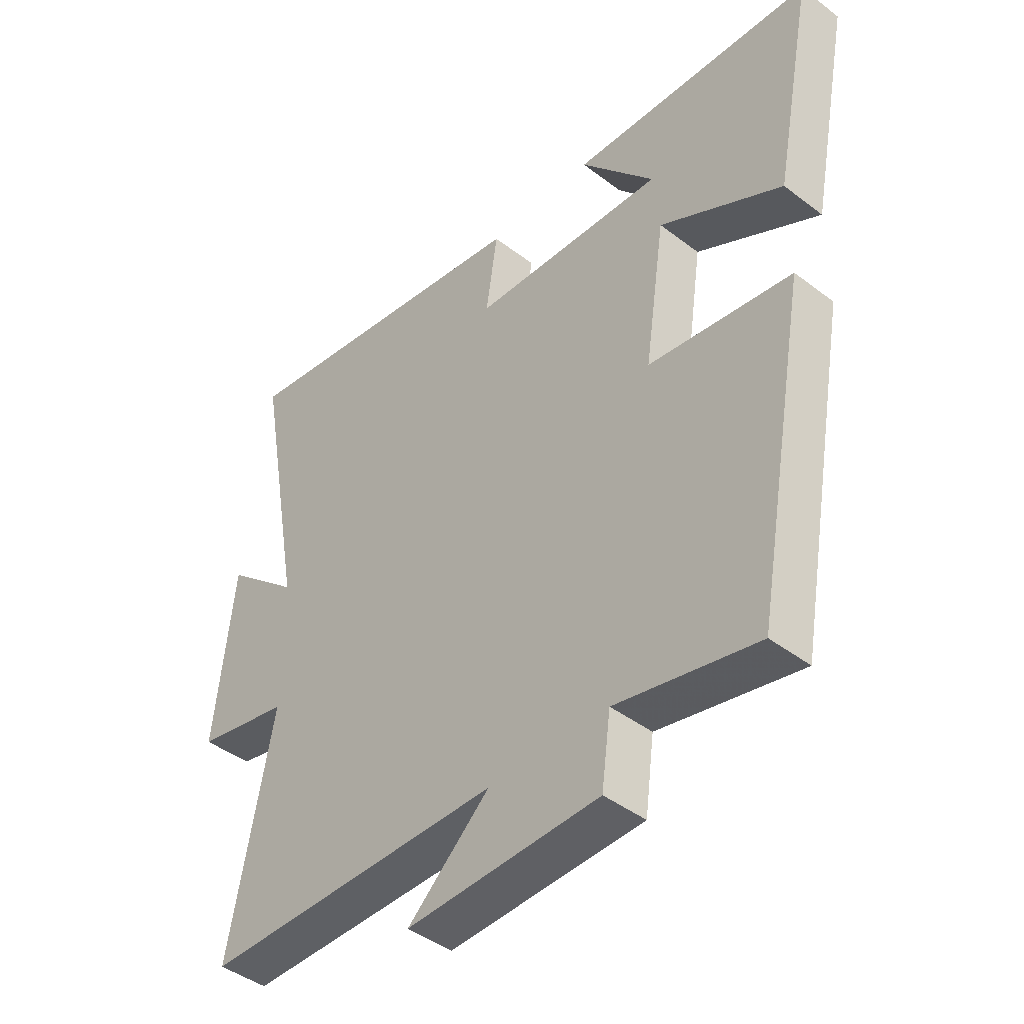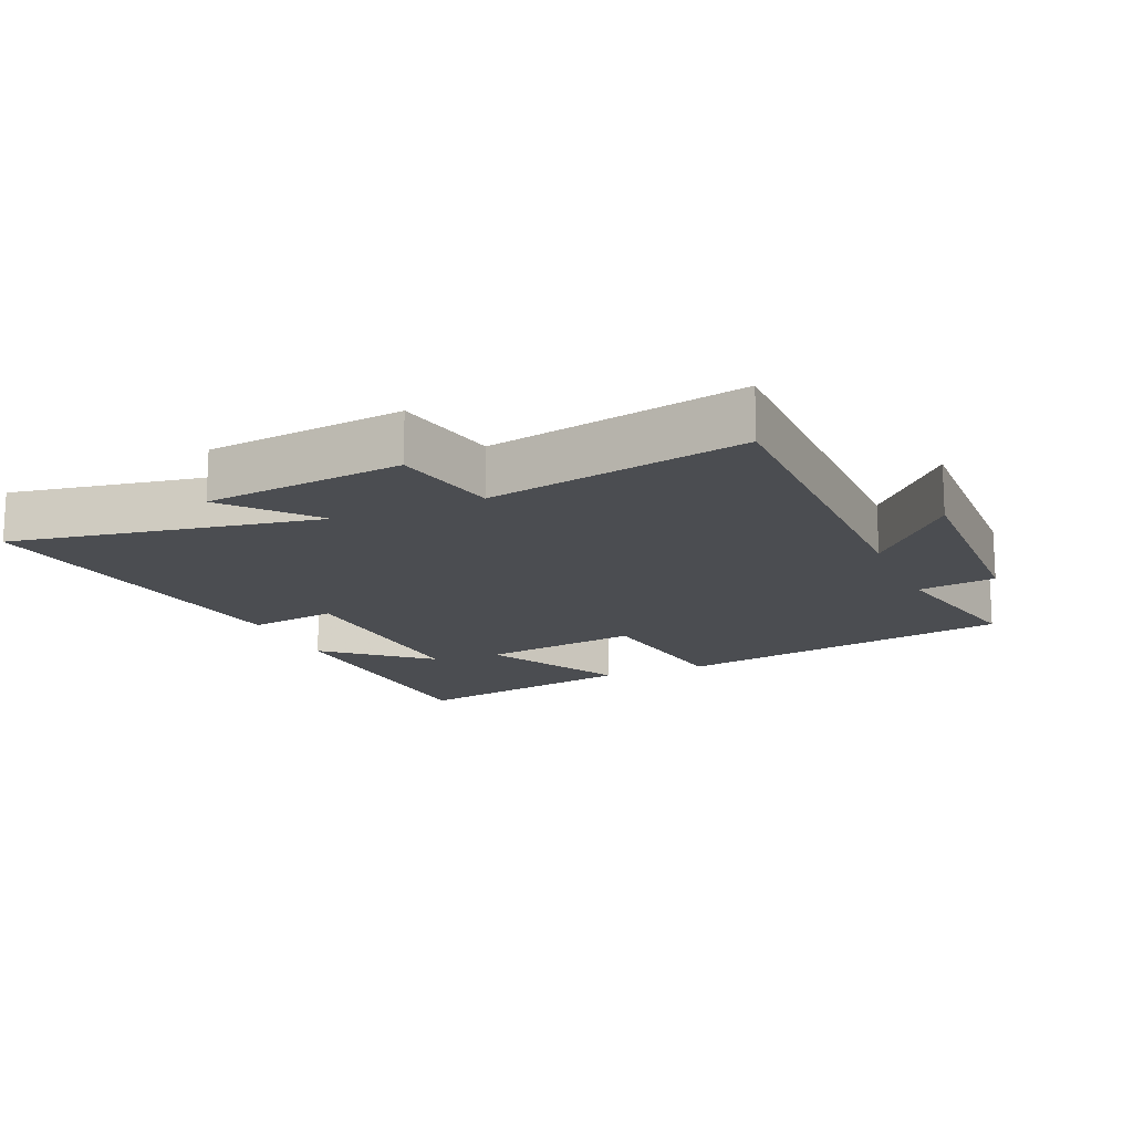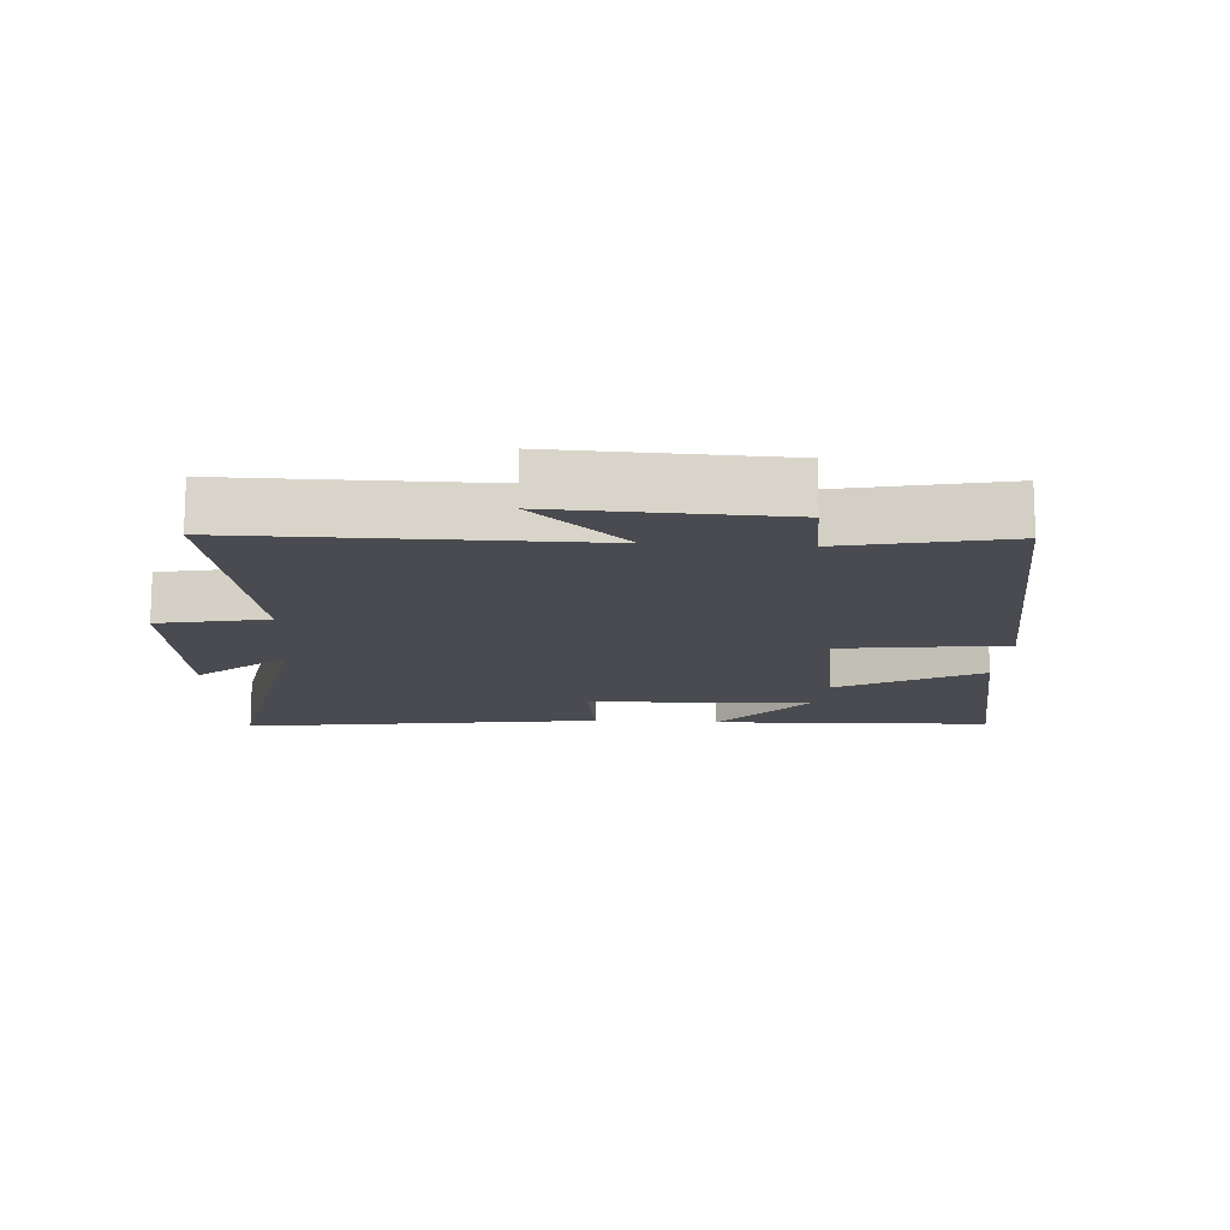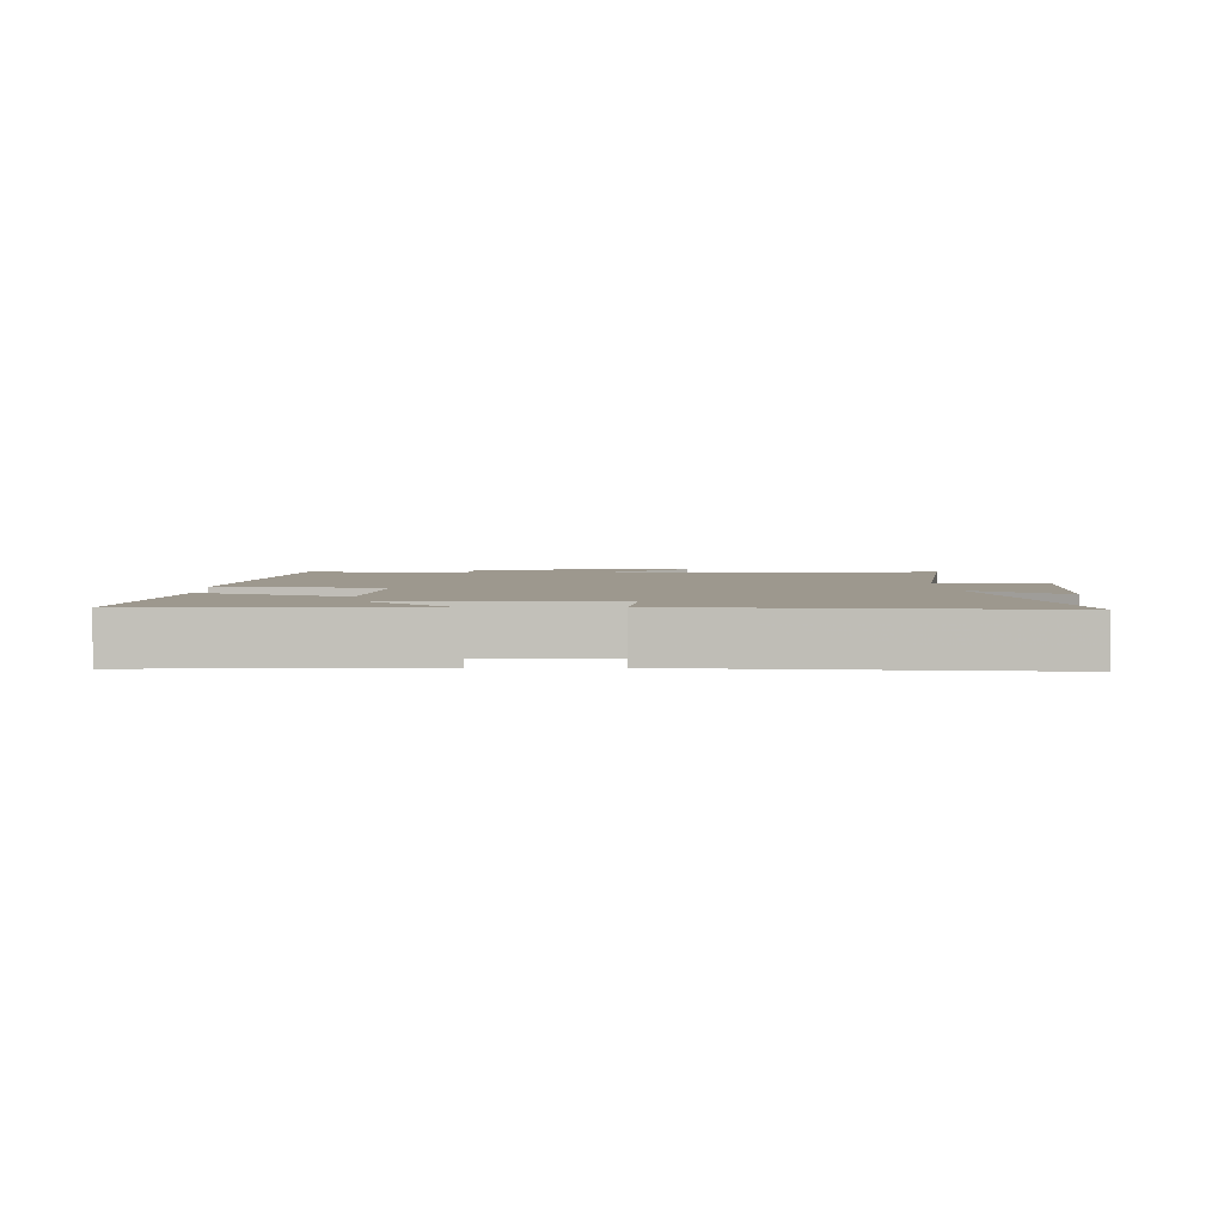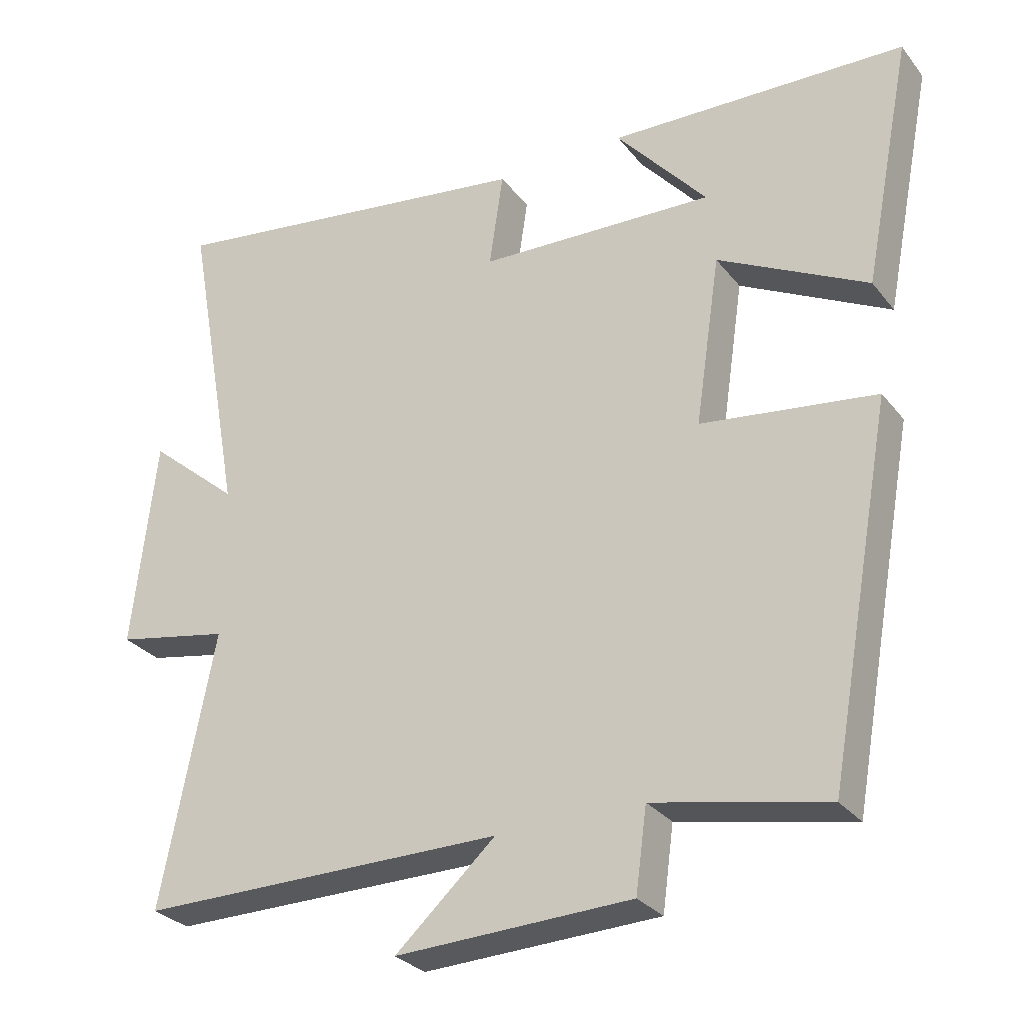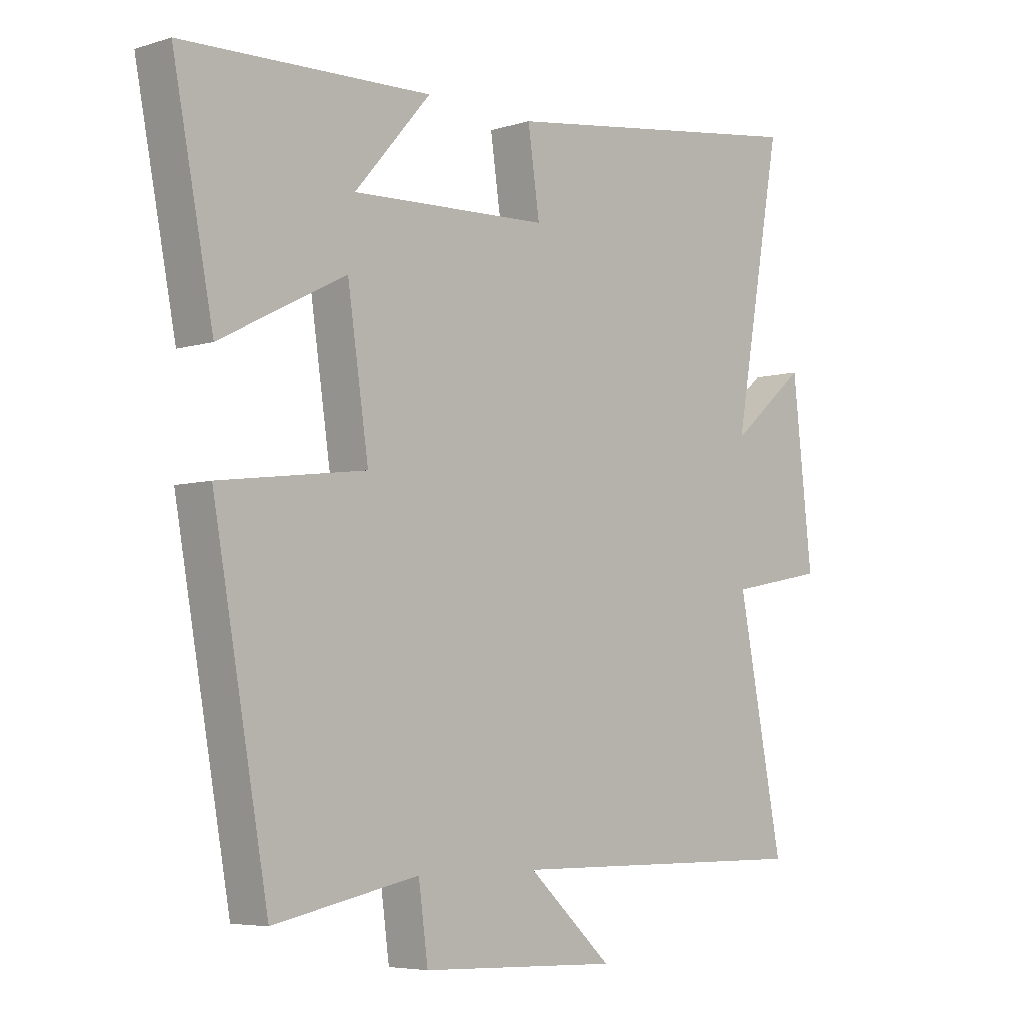
<metadata>
{"format":"obj","ext":"obj","renderer":"f3d","projection":"perspective","resolution":1024,"background":"white","views":[{"elev":-43.1,"azim":-132.2,"up":"+Z"},{"elev":-15.6,"azim":113.5,"up":"+Y"},{"elev":-14.4,"azim":176.2,"up":"+Y"},{"elev":3.2,"azim":-2.5,"up":"+Y"},{"elev":-29.1,"azim":-149.6,"up":"+Z"},{"elev":-5.6,"azim":-46.6,"up":"+Z"}]}
</metadata>
<code>
v 0.583 0.07 0.577
v 0.5 0.07 0.114
v 0.63 0.07 0.224
v 0.664 0.07 -0.078
v 0.5 0.07 -0.11
v 0.577 0.07 -0.501
v 0.051 0.07 -0.5
v 0.195 0.07 -0.63
v -0.143 0.07 -0.618
v -0.159 0.07 -0.5
v -0.406 0.07 -0.551
v -0.5 0.07 -0.031
v -0.25 0.07 0.002
v -0.286 0.07 0.244
v -0.5 0.07 0.133
v -0.569 0.07 0.485
v -0.145 0.07 0.5
v -0.275 0.07 0.35
v 0.063 0.07 0.364
v 0.043 0.07 0.5
v 0.583 0 0.577
v 0.5 0 0.114
v 0.63 0 0.224
v 0.664 0 -0.078
v 0.5 0 -0.11
v 0.577 0 -0.501
v 0.051 0 -0.5
v 0.195 0 -0.63
v -0.143 0 -0.618
v -0.159 0 -0.5
v -0.406 0 -0.551
v -0.5 0 -0.031
v -0.25 0 0.002
v -0.286 0 0.244
v -0.5 0 0.133
v -0.569 0 0.485
v -0.145 0 0.5
v -0.275 0 0.35
v 0.063 0 0.364
v 0.043 0 0.5
f 19 20 1 2
f 18 19 2
f 15 16 17 18
f 14 15 18
f 13 14 18 2
f 10 11 12 13
f 10 13 2
f 7 8 9 10
f 7 10 2 3
f 5 6 7
f 5 7 3
f 3 4 5
f 22 21 40 39
f 22 39 38
f 38 37 36 35
f 38 35 34
f 22 38 34 33
f 33 32 31 30
f 22 33 30
f 30 29 28 27
f 23 22 30 27
f 27 26 25
f 23 27 25
f 25 24 23
f 1 21 22 2
f 2 22 23 3
f 3 23 24 4
f 4 24 25 5
f 5 25 26 6
f 6 26 27 7
f 7 27 28 8
f 8 28 29 9
f 9 29 30 10
f 10 30 31 11
f 11 31 32 12
f 12 32 33 13
f 13 33 34 14
f 14 34 35 15
f 15 35 36 16
f 16 36 37 17
f 17 37 38 18
f 18 38 39 19
f 19 39 40 20
f 20 40 21 1

</code>
